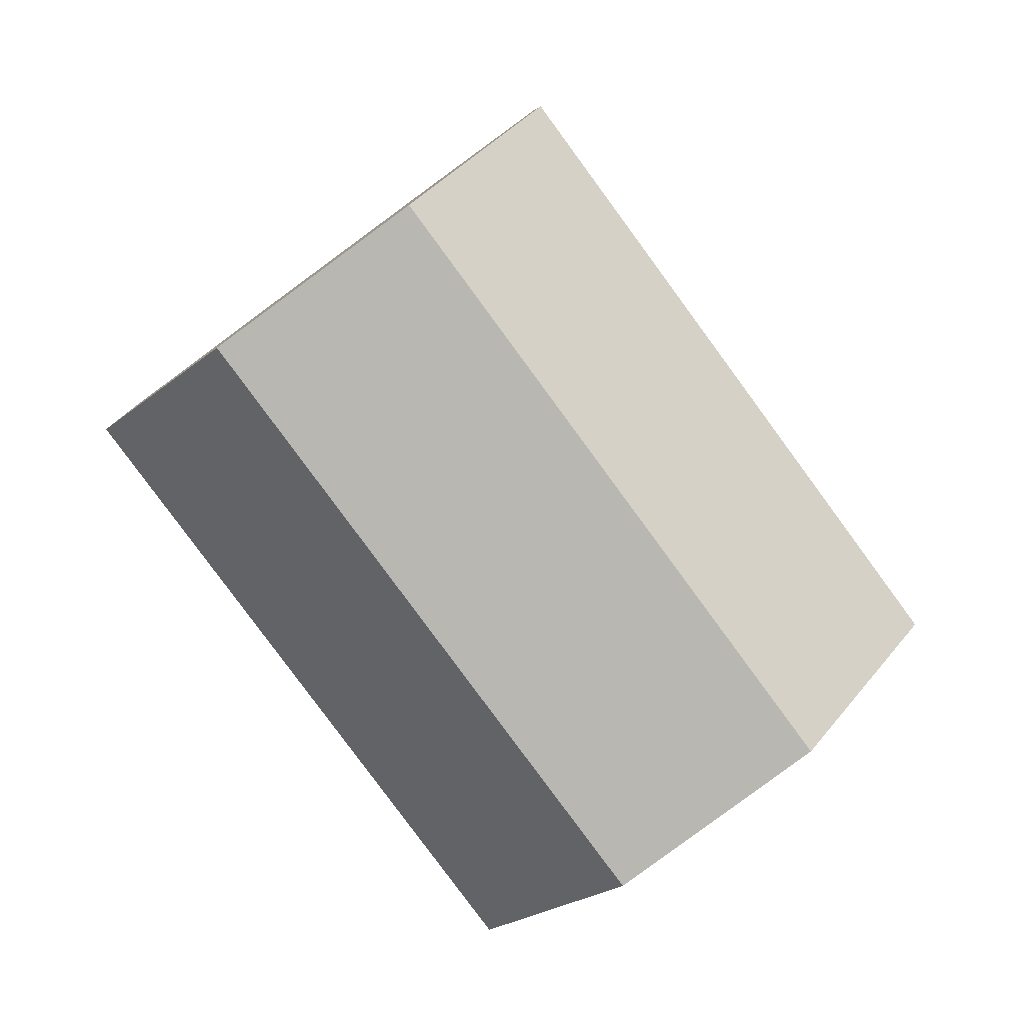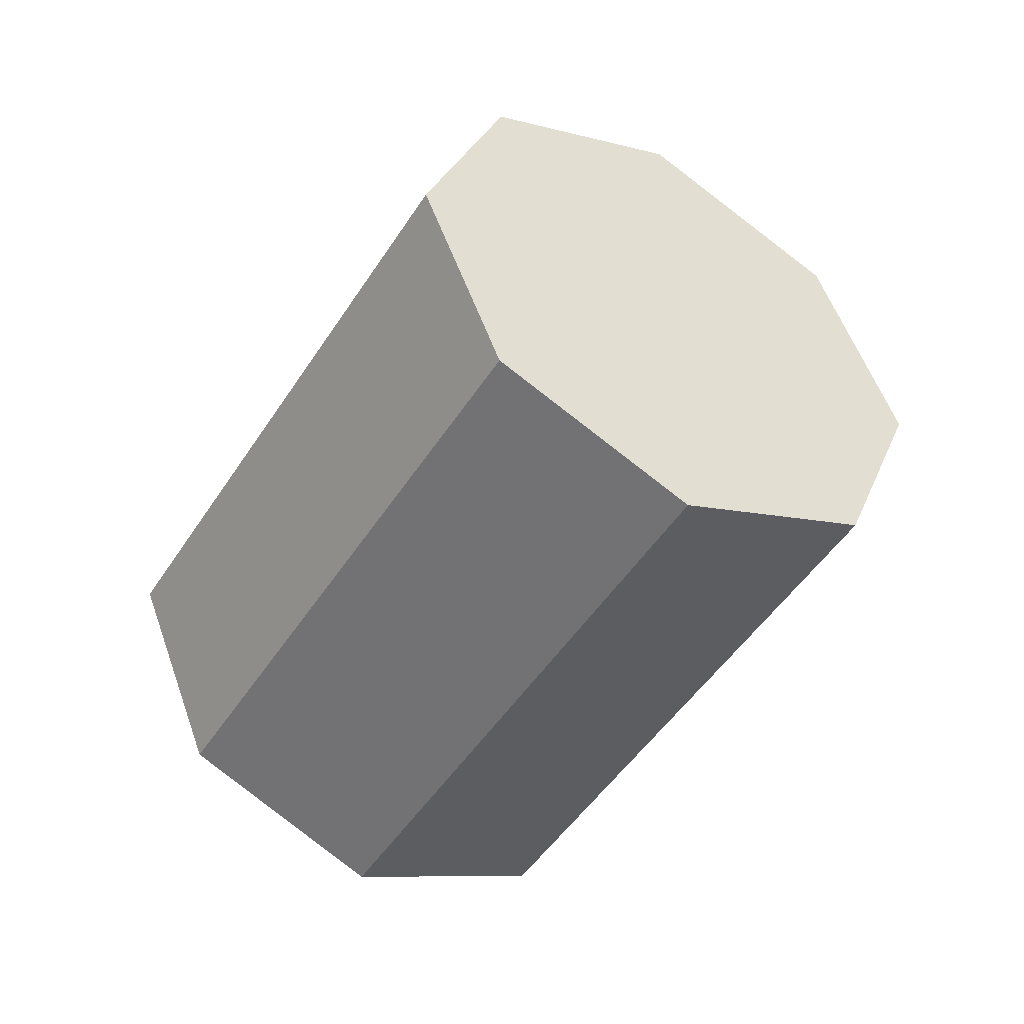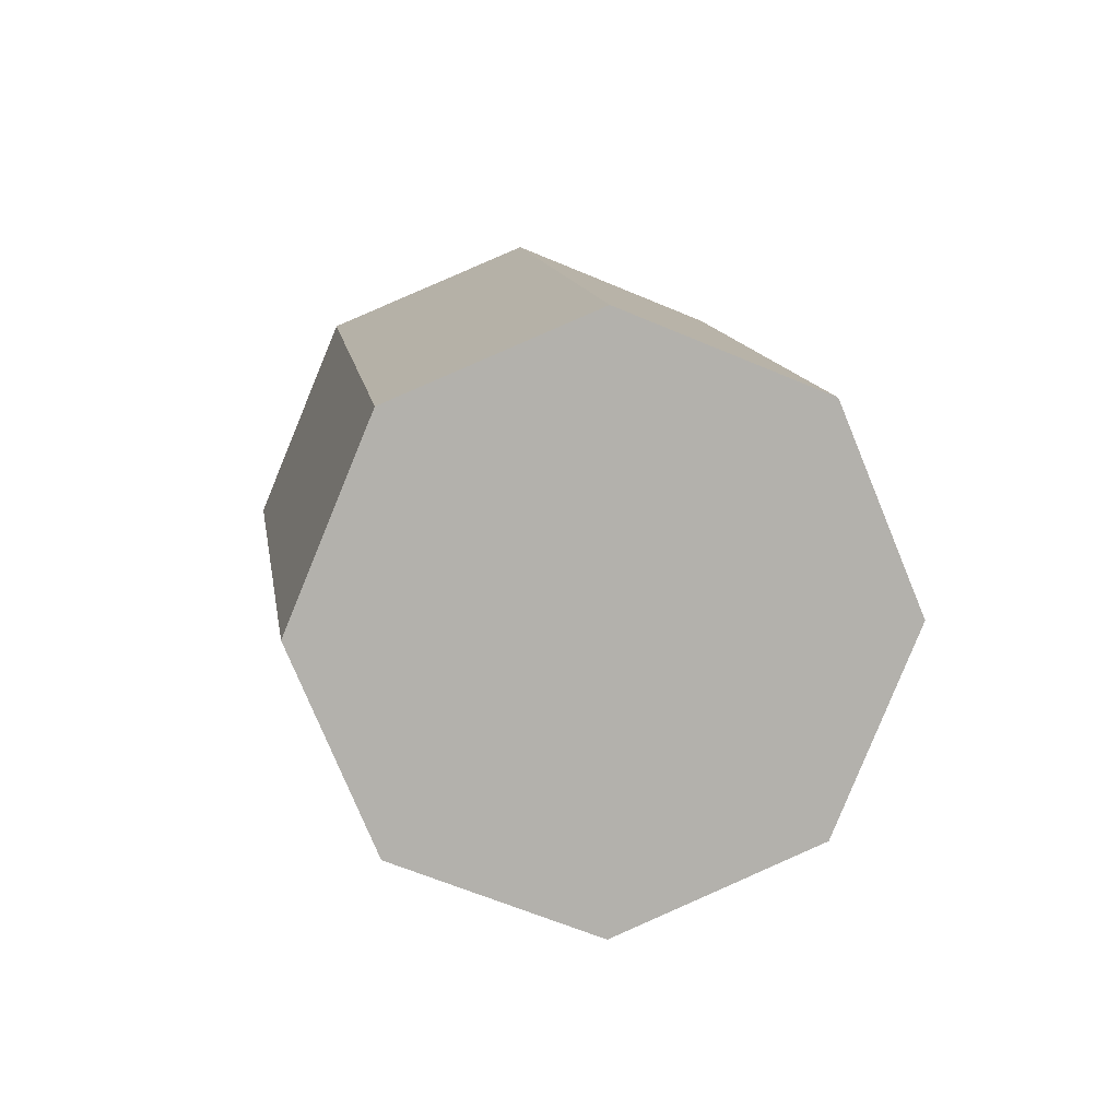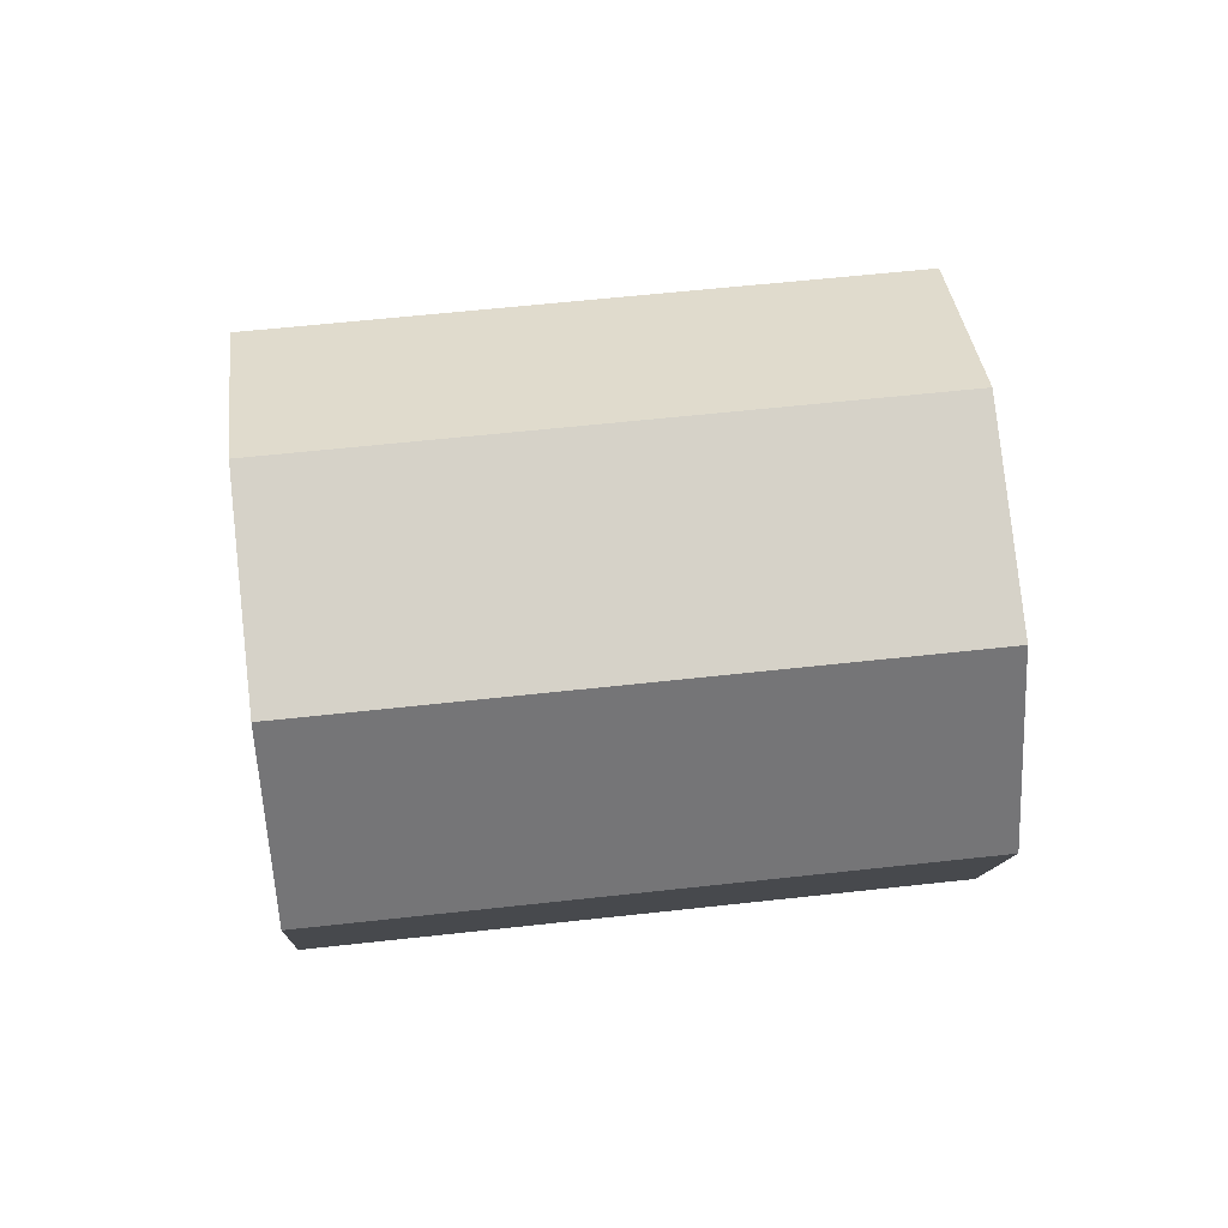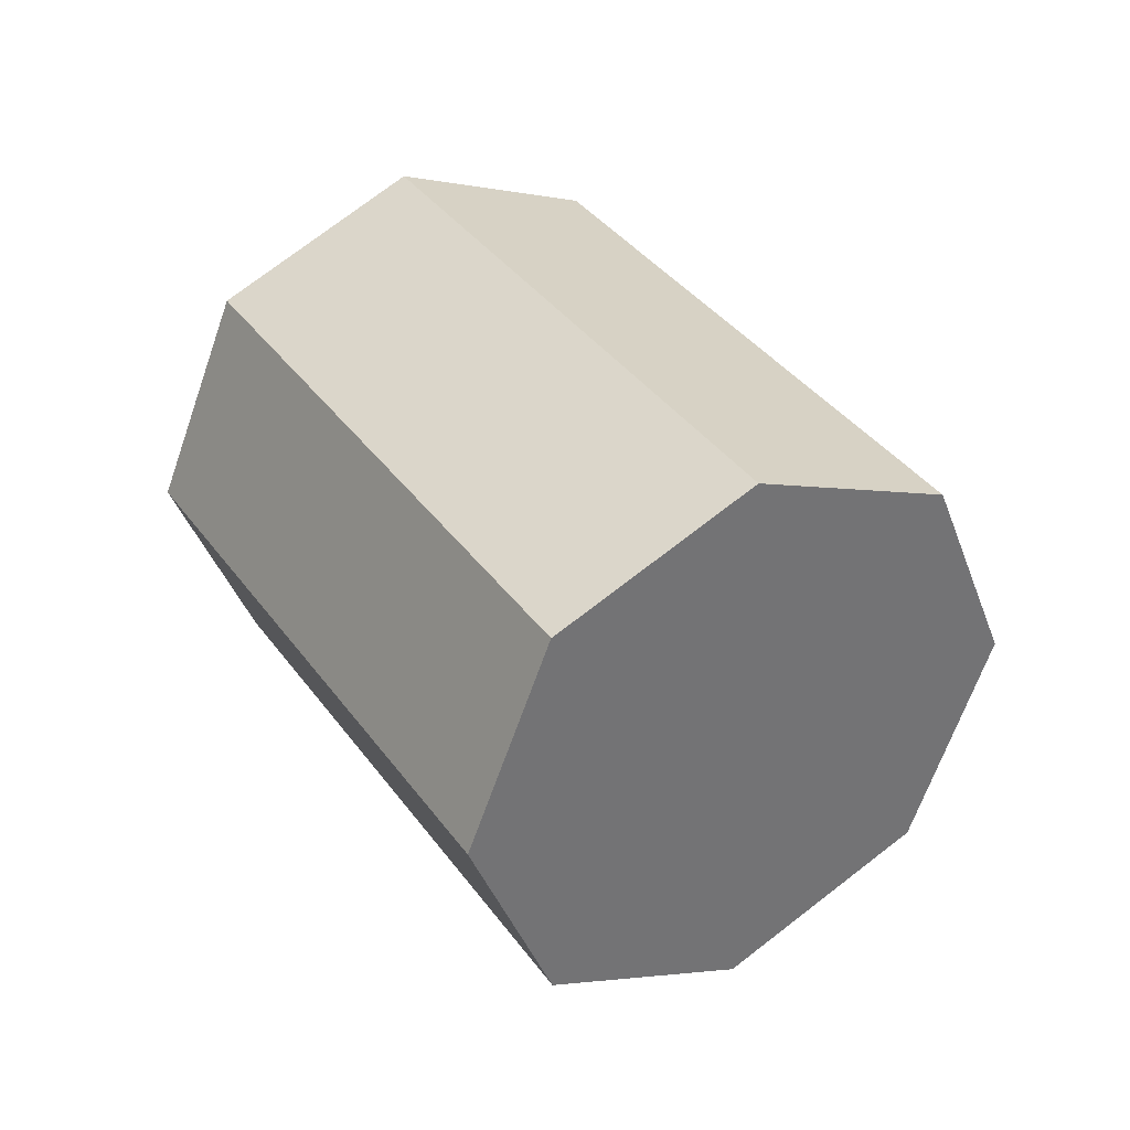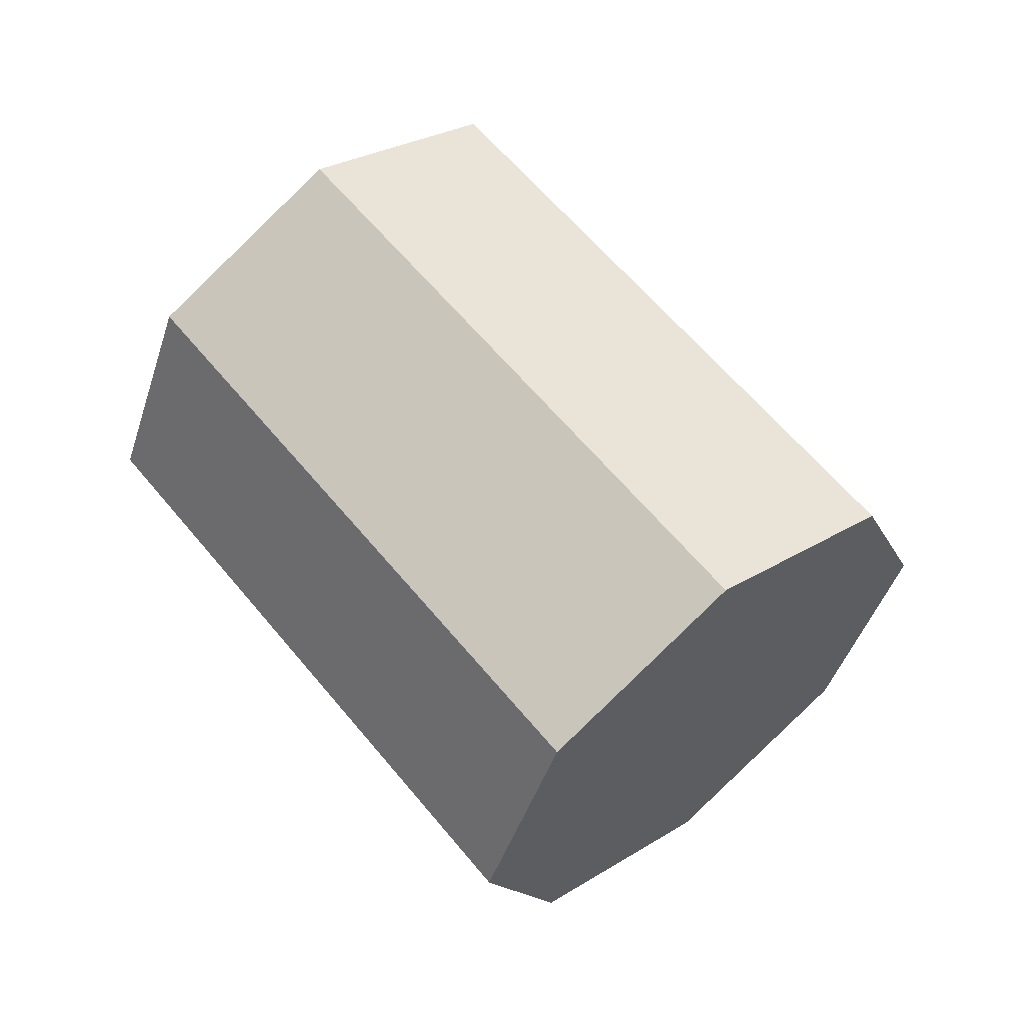
<metadata>
{"format":"obj","ext":"obj","renderer":"f3d","projection":"perspective","resolution":1024,"background":"white","views":[{"elev":-5.7,"azim":160.8,"up":"+Y"},{"elev":-47.3,"azim":110.4,"up":"+Z"},{"elev":11.4,"azim":-46.6,"up":"+Z"},{"elev":56.5,"azim":44.5,"up":"+Z"},{"elev":36.4,"azim":-69.6,"up":"+Z"},{"elev":60.4,"azim":-77.8,"up":"+Z"}]}
</metadata>
<code>
o ball-catch-1_lowPoly.001_Cube.001
v -3.045 1.36 -0.204
v -2.886 1.232 -0.2886
v -2.726 1.104 -0.204
v -3.446 0.8605 -0.204
v -3.287 0.7325 -0.2886
v -3.128 0.6044 -0.204
v -2.66 1.051 0
v -2.887 1.233 0
v -3.111 1.413 0
v -3.045 1.36 0.204
v -2.886 1.232 0.2886
v -2.726 1.104 0.204
v -3.512 0.9136 0
v -3.446 0.8605 0.204
v -3.062 0.5514 0
v -3.288 0.7336 0
v -3.287 0.7325 0.2886
v -3.128 0.6044 0.204
f 3 7 15
f 1 2 5
f 9 1 4
f 3 6 5
f 8 7 3
f 3 2 8
f 2 1 8
f 9 8 1
f 3 15 6
f 1 5 4
f 9 4 13
f 3 5 2
f 12 15 7
f 10 17 11
f 9 14 10
f 12 17 18
f 8 12 7
f 12 8 11
f 11 8 10
f 9 10 8
f 12 18 15
f 10 14 17
f 9 13 14
f 12 11 17
f 4 5 16
f 6 15 16
f 4 16 13
f 6 16 5
f 14 16 17
f 18 16 15
f 14 13 16
f 18 17 16

</code>
